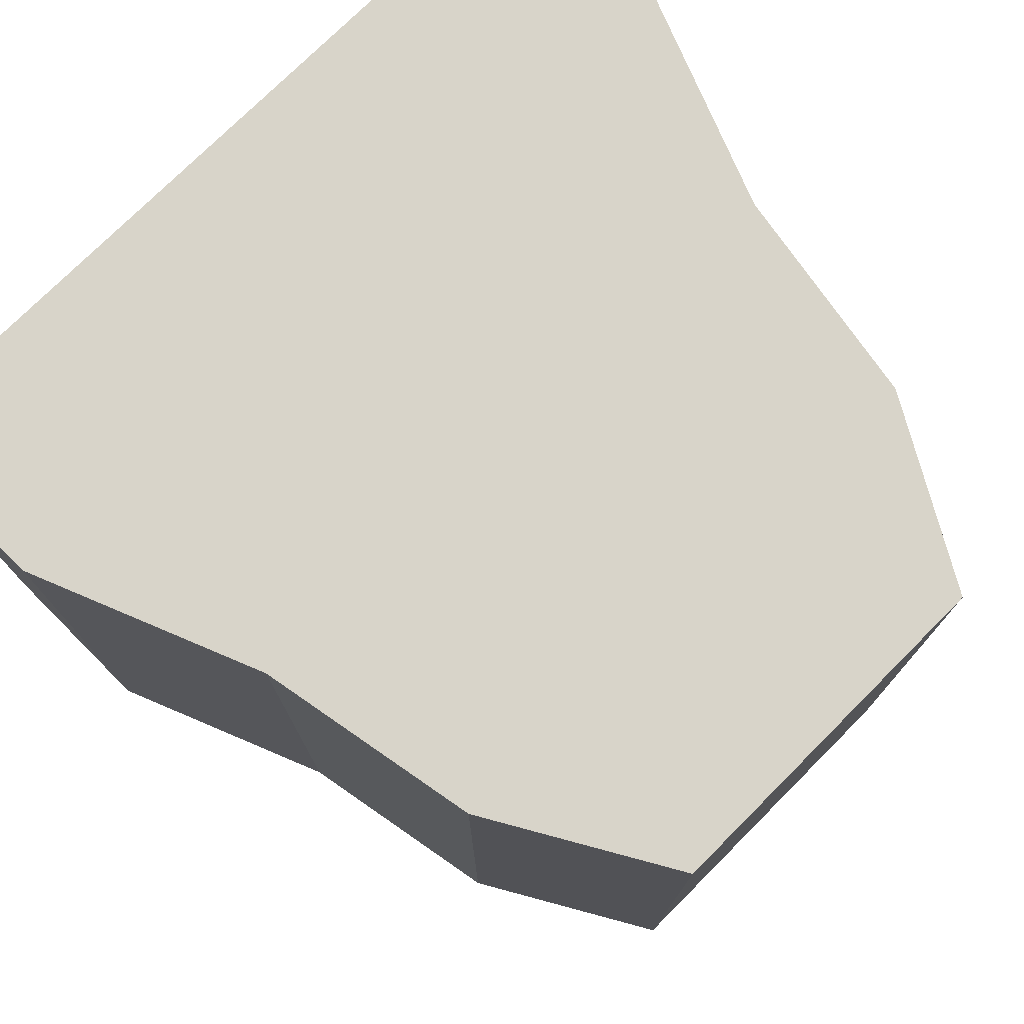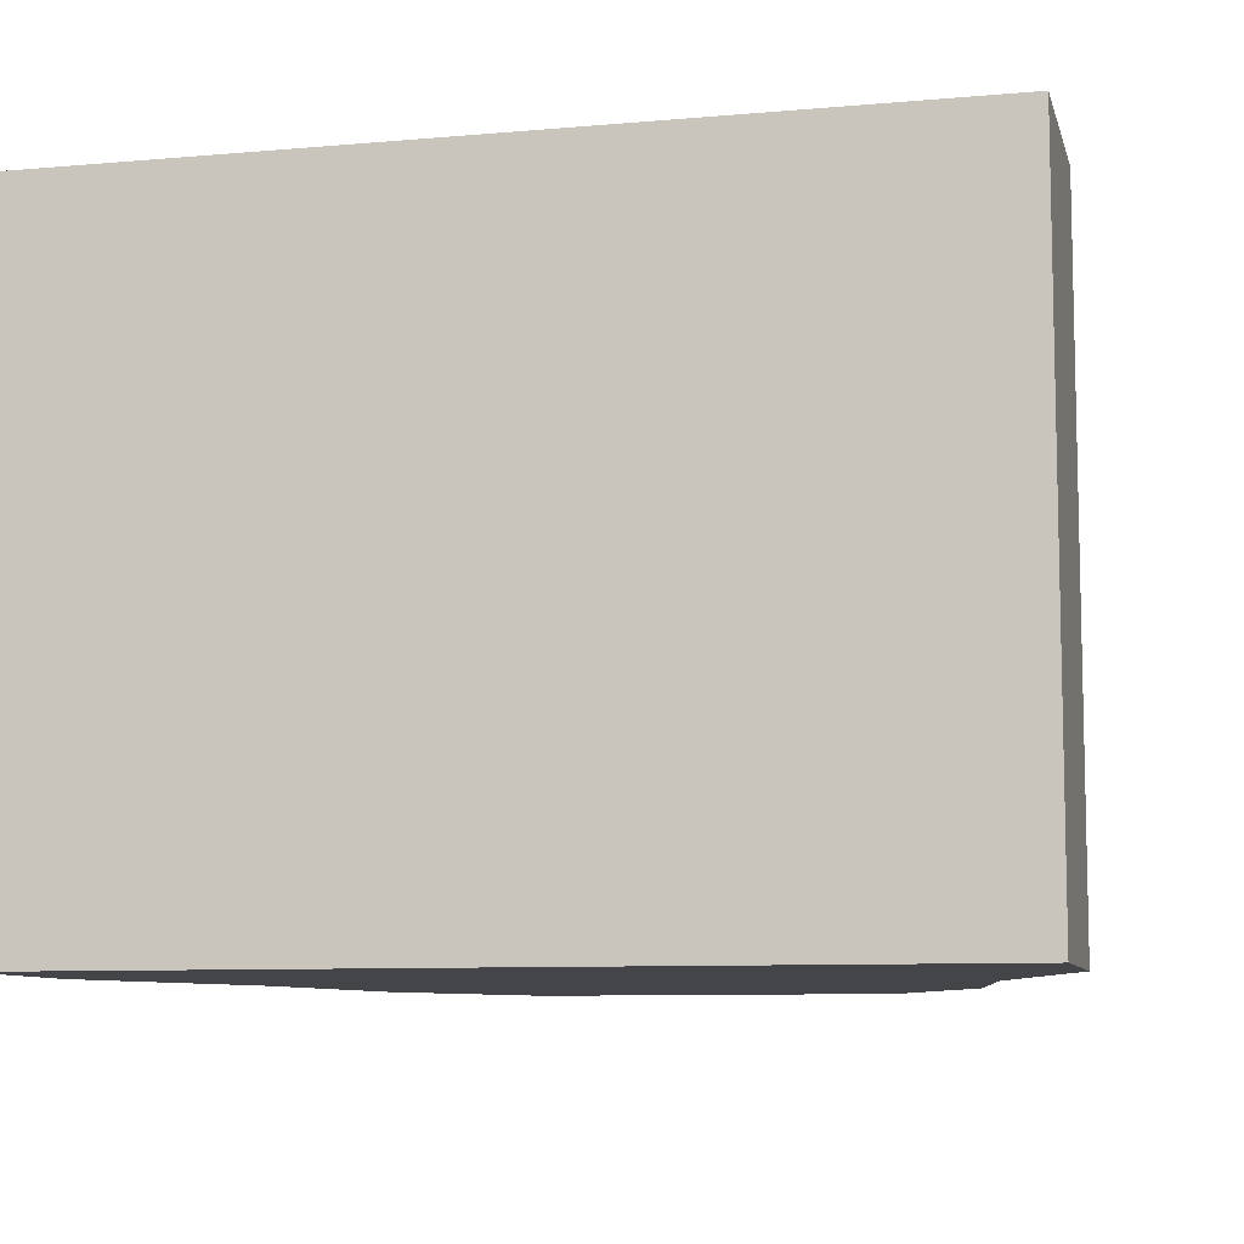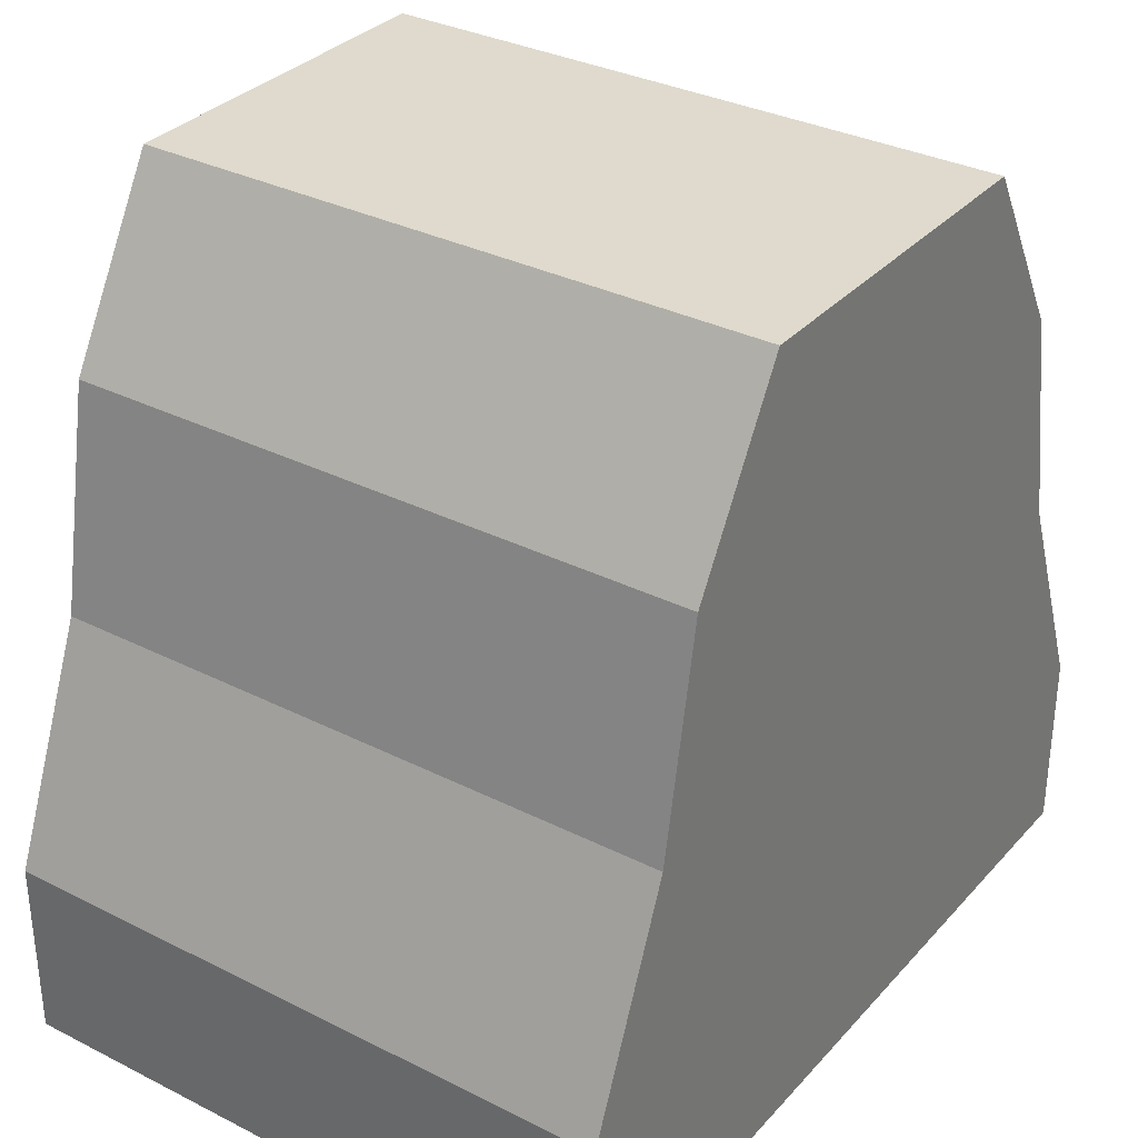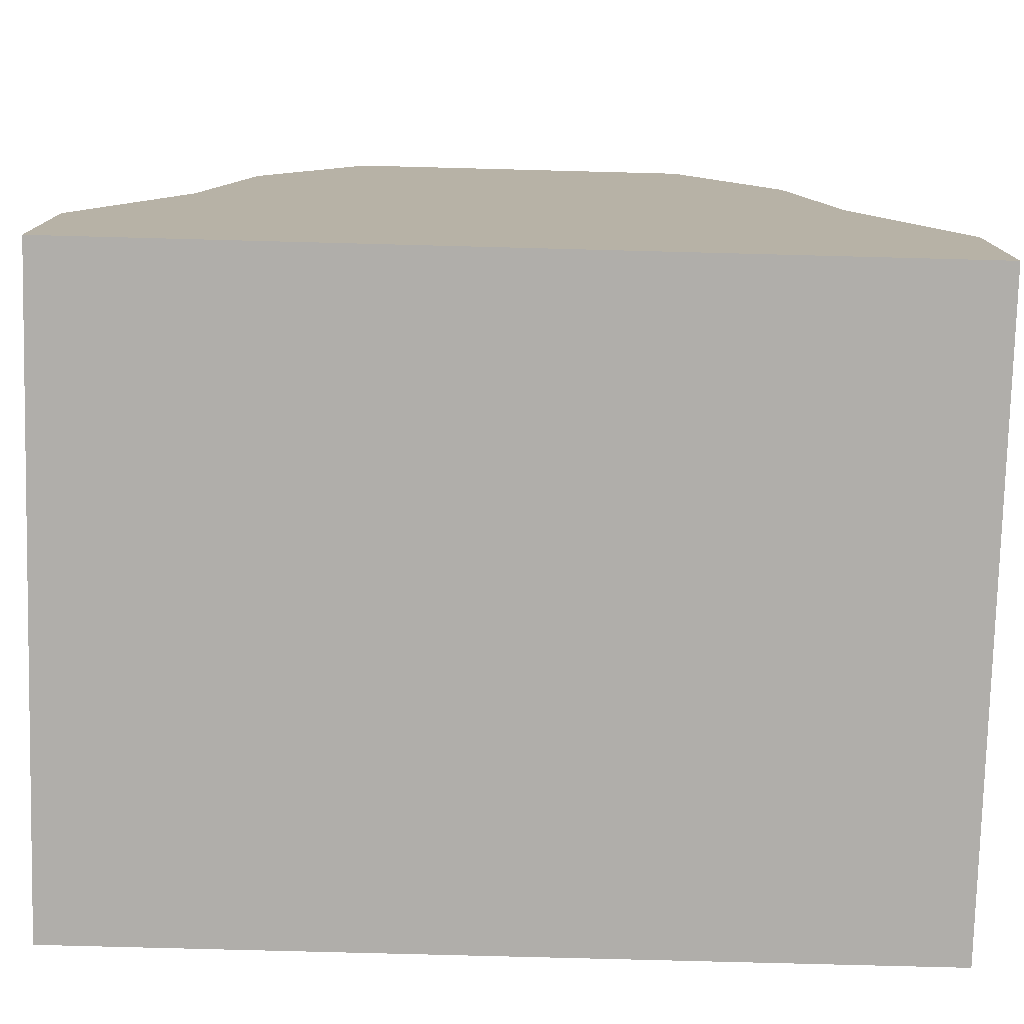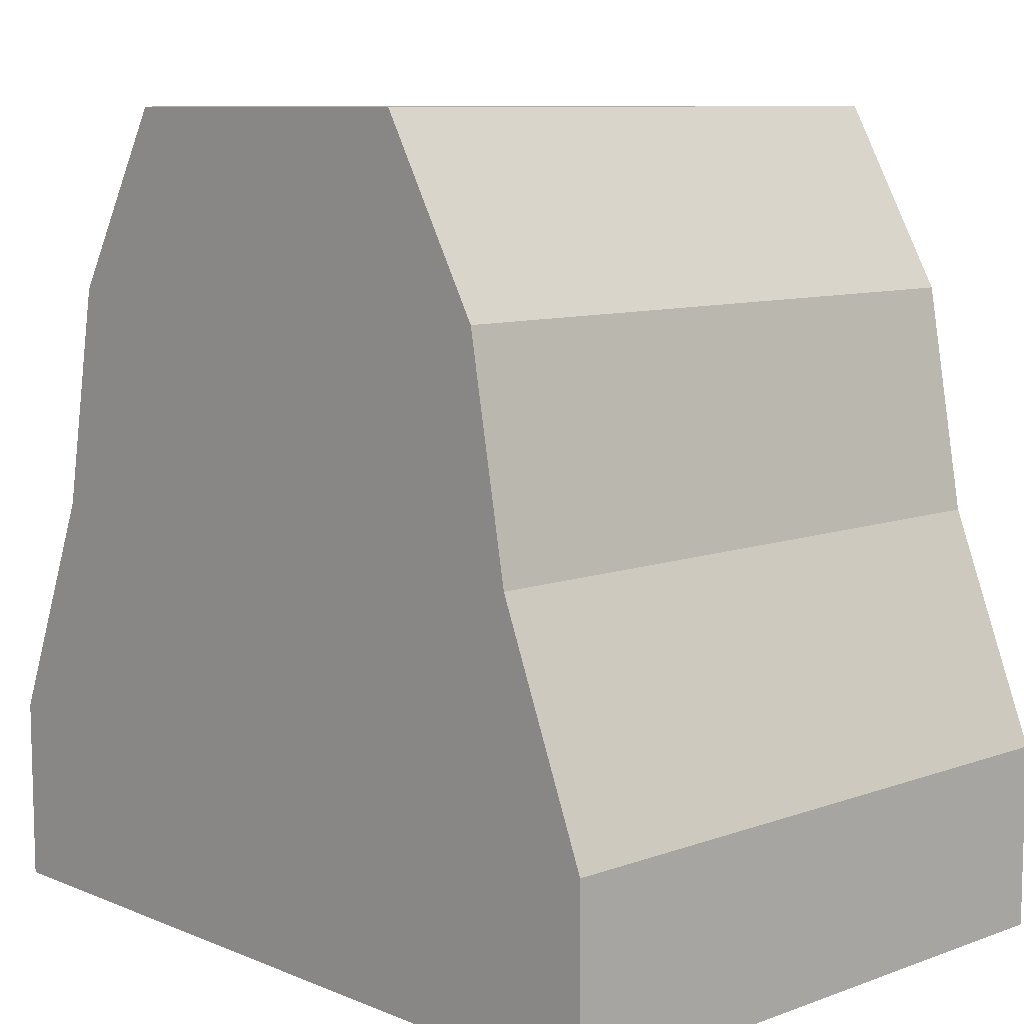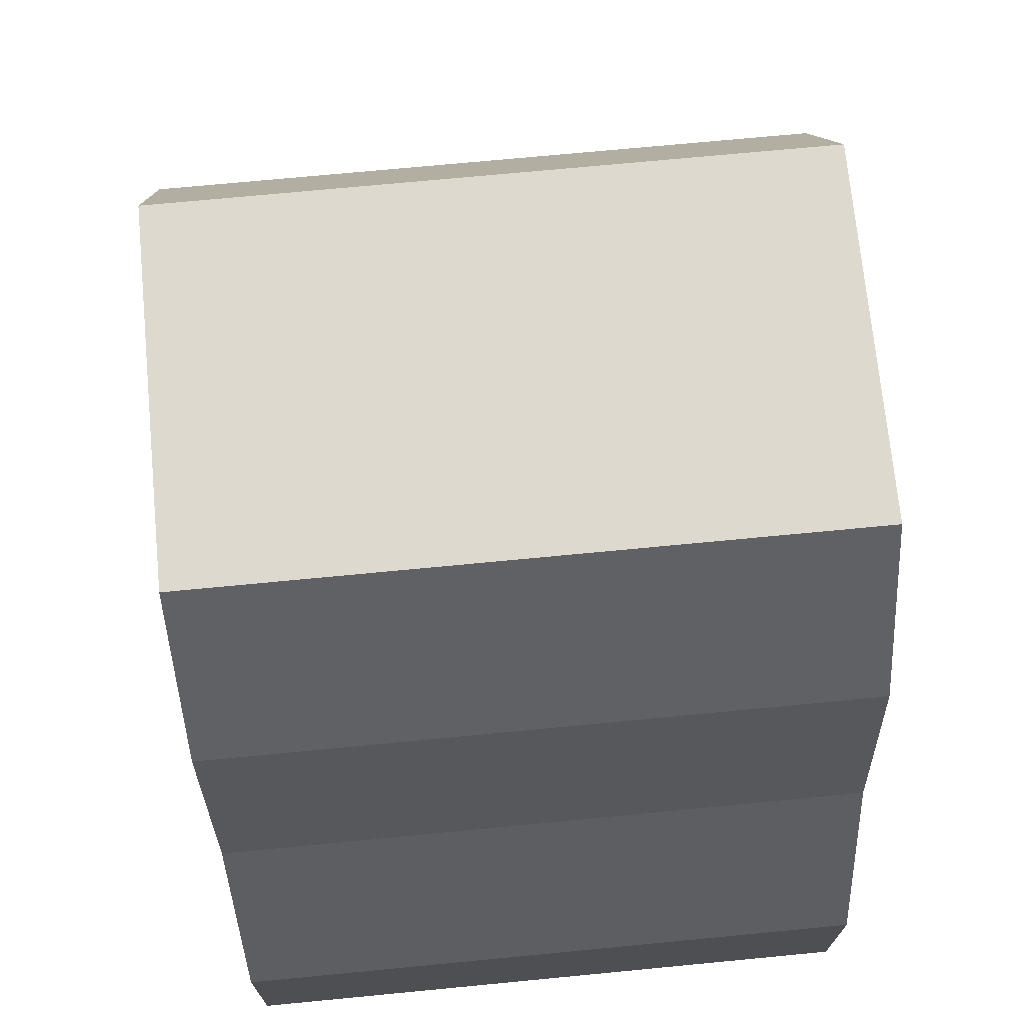
<metadata>
{"format":"obj","ext":"obj","renderer":"f3d","projection":"perspective","resolution":1024,"background":"white","views":[{"elev":75.6,"azim":-45.0,"up":"+Y"},{"elev":-8.7,"azim":-166.5,"up":"+Y"},{"elev":32.9,"azim":124.8,"up":"+Z"},{"elev":-77.7,"azim":-1.5,"up":"+Z"},{"elev":9.3,"azim":46.7,"up":"+Z"},{"elev":71.4,"azim":84.5,"up":"+Z"}]}
</metadata>
<code>
g pb_Mesh7068362
v -30.63 0 24.76
v -35 0 0.7536
v -35 2 0.7536
v -30.63 2 24.76
v -30.63 -2 24.76
v -35 -2 0.7536
v -35 4 0.7536
v -30.63 4 24.76
v -30.63 -64 24.76
v -35 -64 0.7536
v -19.38 2 44.25
v -30.63 2 24.76
v -30.63 4 24.76
v -19.38 4 44.25
v -19.38 0 44.25
v -30.63 0 24.76
v -19.38 -2 44.25
v -30.63 -2 24.76
v -19.38 -64 44.25
v -30.63 -64 24.76
v -35 2 0.7536
v -45 2 -24
v -45 4 -24
v -35 4 0.7536
v -35 0 0.7536
v -45 0 -24
v -35 -2 0.7536
v -45 -2 -24
v -35 -64 0.7536
v -45 -64 -24
v -45 2 -24
v -45 2 -44
v -45 4 -44
v -45 4 -24
v -45 0 -24
v -45 0 -44
v -45 -2 -24
v -45 -2 -44
v -45 -64 -24
v -45 -64 -44
v 19.37 4 44.25
v -19.38 2 44.25
v -19.38 4 44.25
v 19.37 2 44.25
v -19.38 0 44.25
v 19.37 0 44.25
v -19.38 -2 44.25
v 19.37 -2 44.25
v -19.38 -64 44.25
v 19.37 -64 44.25
v -45 -64 -44
v 45 -64 -44
v 45 -2 -44
v -45 -2 -44
v 45 0 -44
v -45 0 -44
v 45 2 -44
v -45 2 -44
v 45 4 -44
v -45 4 -44
v -19.38 4 44.25
v 30.62 4 24.76
v 19.37 4 44.25
v -30.63 4 24.76
v 35 4 0.7536
v -35 4 0.7536
v 45 4 -24
v -45 4 -24
v 45 4 -44
v -45 4 -44
v 45 -64 -44
v -45 -64 -44
v -45 -64 -24
v 45 -64 -24
v -35 -64 0.7536
v 35 -64 0.7536
v -30.63 -64 24.76
v 30.62 -64 24.76
v -19.38 -64 44.25
v 19.37 -64 44.25
v 45 4 -44
v 45 2 -24
v 45 4 -24
v 45 2 -44
v 45 0 -24
v 45 0 -44
v 45 -2 -24
v 45 -2 -44
v 45 -64 -24
v 45 -64 -44
v 45 4 -24
v 35 2 0.7536
v 35 4 0.7536
v 45 2 -24
v 35 0 0.7536
v 45 0 -24
v 35 -2 0.7536
v 45 -2 -24
v 35 -64 0.7536
v 45 -64 -24
v 35 4 0.7536
v 30.62 2 24.76
v 30.62 4 24.76
v 35 2 0.7536
v 30.62 0 24.76
v 35 0 0.7536
v 30.62 -2 24.76
v 35 -2 0.7536
v 30.62 -64 24.76
v 35 -64 0.7536
v 30.62 4 24.76
v 19.37 2 44.25
v 19.37 4 44.25
v 30.62 2 24.76
v 19.37 0 44.25
v 30.62 0 24.76
v 19.37 -2 44.25
v 30.62 -2 24.76
v 19.37 -64 44.25
v 30.62 -64 24.76
g pb_Mesh7068362_0
f 3 2 1
f 3 1 4
f 2 6 5
f 2 5 1
f 7 3 4
f 7 4 8
f 6 10 9
f 6 9 5
f 13 12 11
f 13 11 14
f 12 16 15
f 12 15 11
f 16 18 17
f 16 17 15
f 18 20 19
f 18 19 17
f 23 22 21
f 23 21 24
f 22 26 25
f 22 25 21
f 26 28 27
f 26 27 25
f 28 30 29
f 28 29 27
f 33 32 31
f 33 31 34
f 32 36 35
f 32 35 31
f 36 38 37
f 36 37 35
f 38 40 39
f 38 39 37
f 43 42 41
f 42 44 41
f 42 45 44
f 45 46 44
f 45 47 46
f 47 48 46
f 47 49 48
f 49 50 48
f 53 52 51
f 53 51 54
f 55 53 54
f 55 54 56
f 57 55 56
f 57 56 58
f 59 57 58
f 59 58 60
f 63 62 61
f 62 64 61
f 62 65 64
f 65 66 64
f 65 67 66
f 67 68 66
f 67 69 68
f 69 70 68
f 73 72 71
f 73 71 74
f 75 73 74
f 75 74 76
f 77 75 76
f 77 76 78
f 79 77 78
f 79 78 80
f 83 82 81
f 82 84 81
f 82 85 84
f 85 86 84
f 85 87 86
f 87 88 86
f 87 89 88
f 89 90 88
f 93 92 91
f 92 94 91
f 92 95 94
f 95 96 94
f 95 97 96
f 97 98 96
f 97 99 98
f 99 100 98
f 103 102 101
f 102 104 101
f 102 105 104
f 105 106 104
f 105 107 106
f 107 108 106
f 107 109 108
f 109 110 108
f 113 112 111
f 112 114 111
f 112 115 114
f 115 116 114
f 115 117 116
f 117 118 116
f 117 119 118
f 119 120 118

</code>
